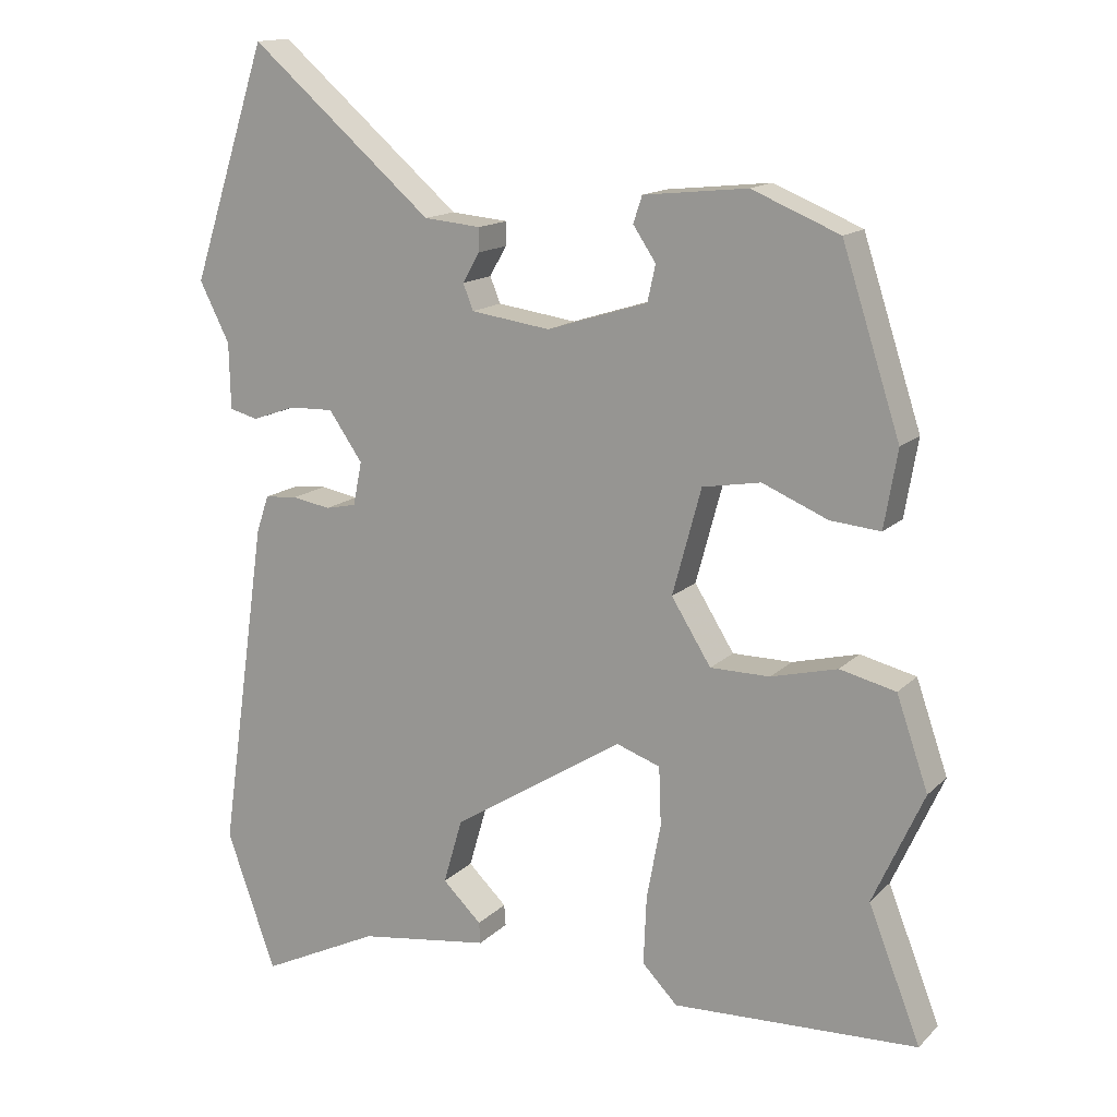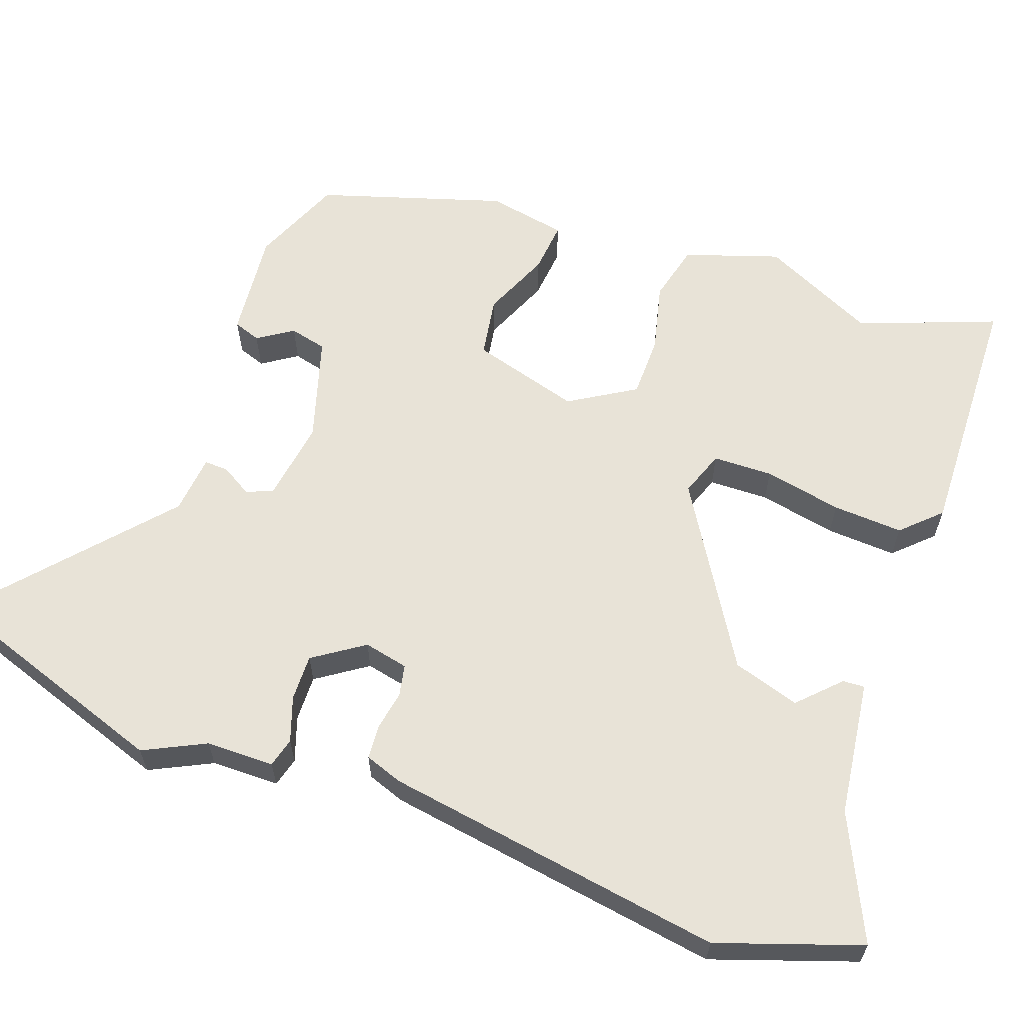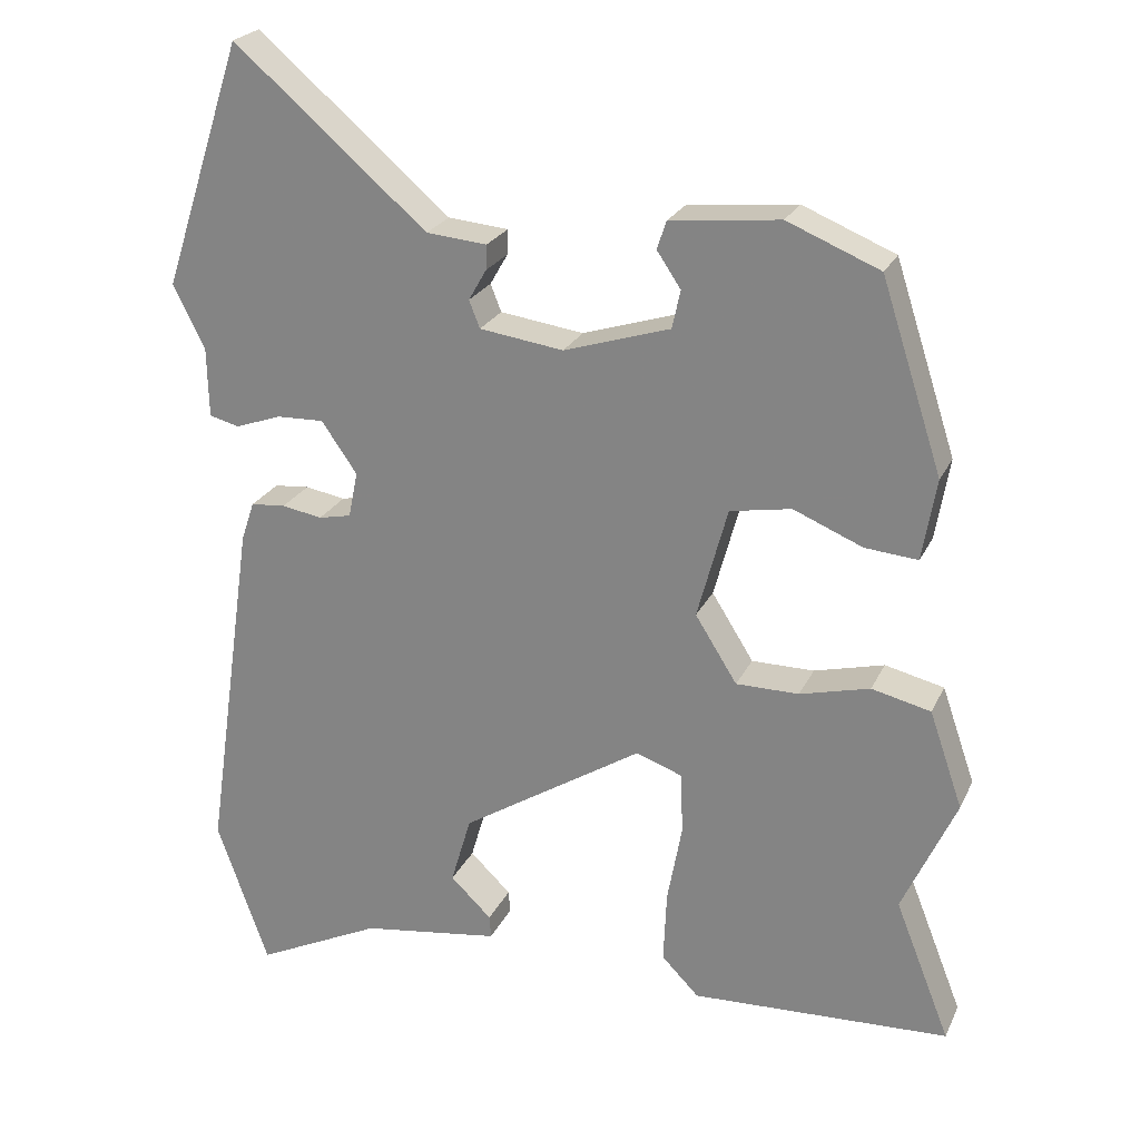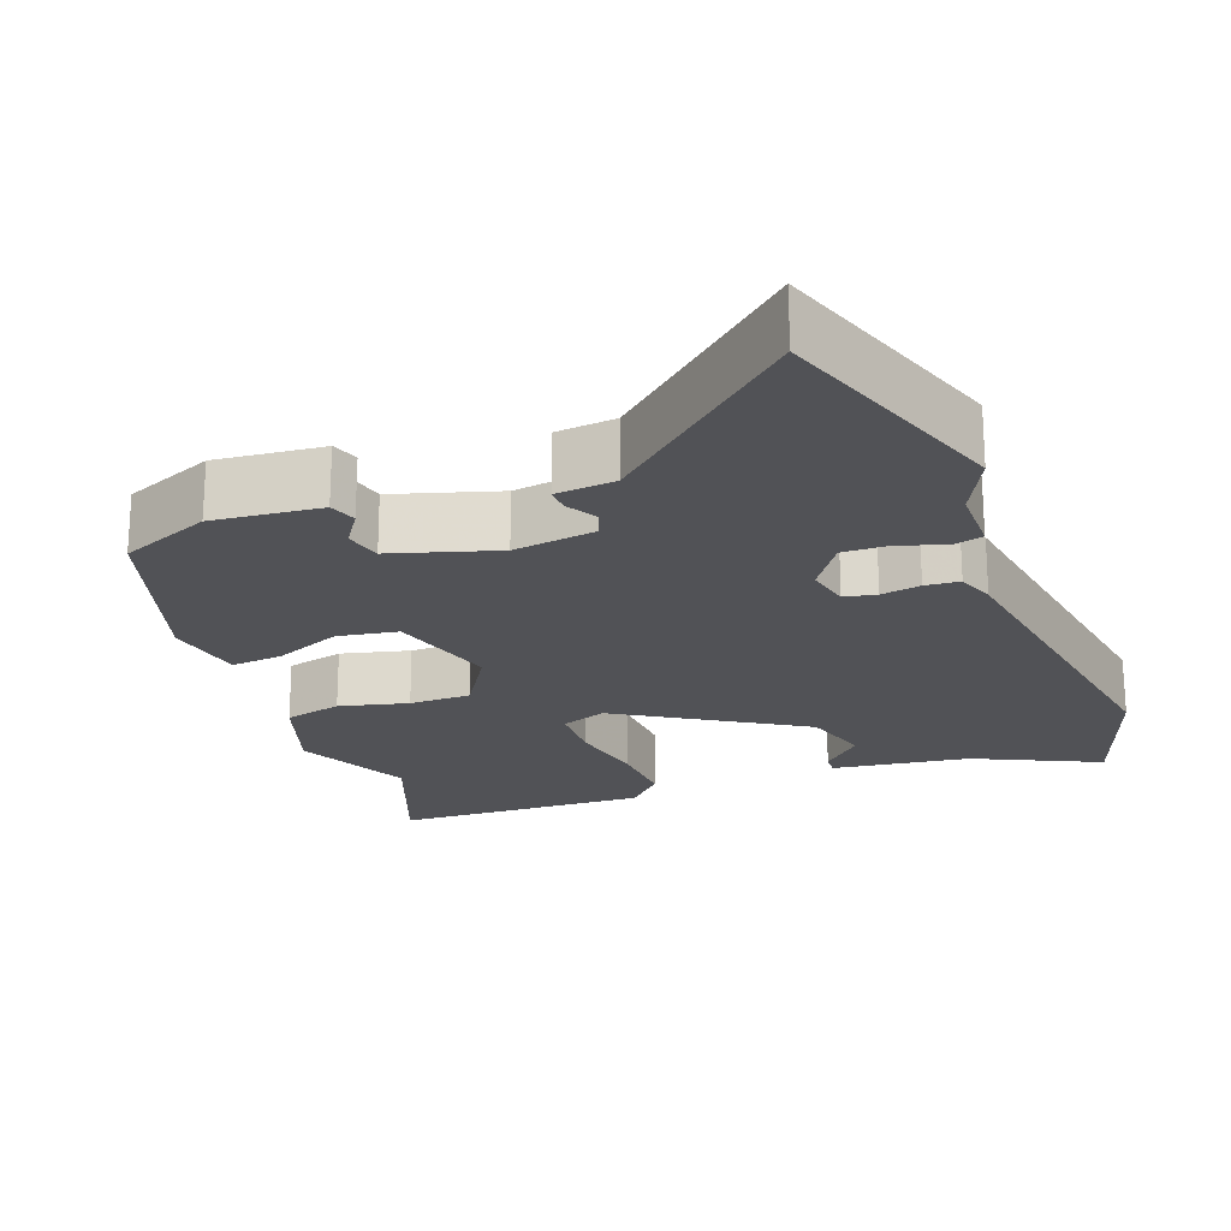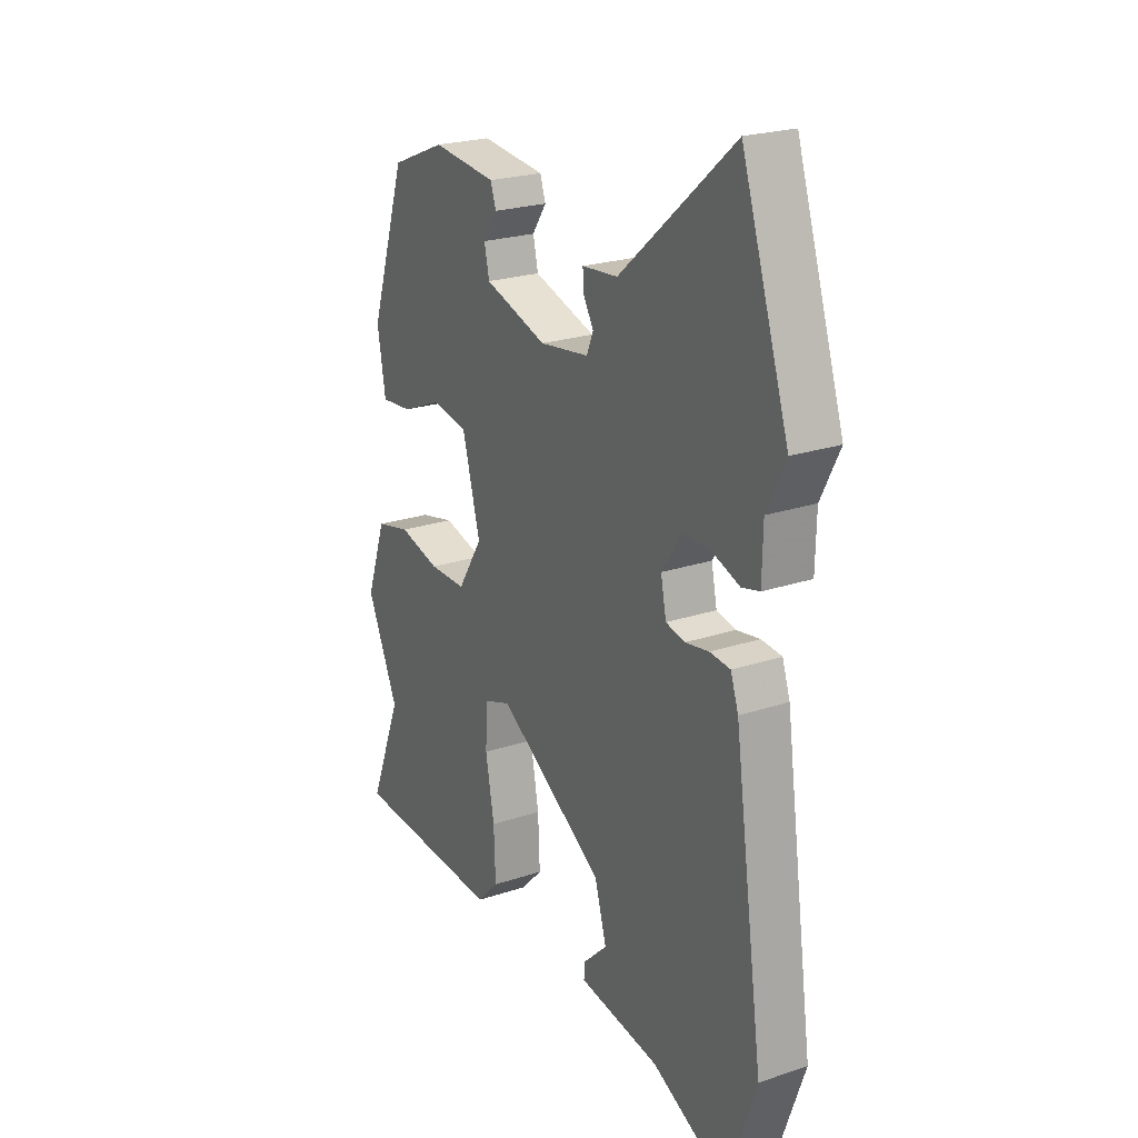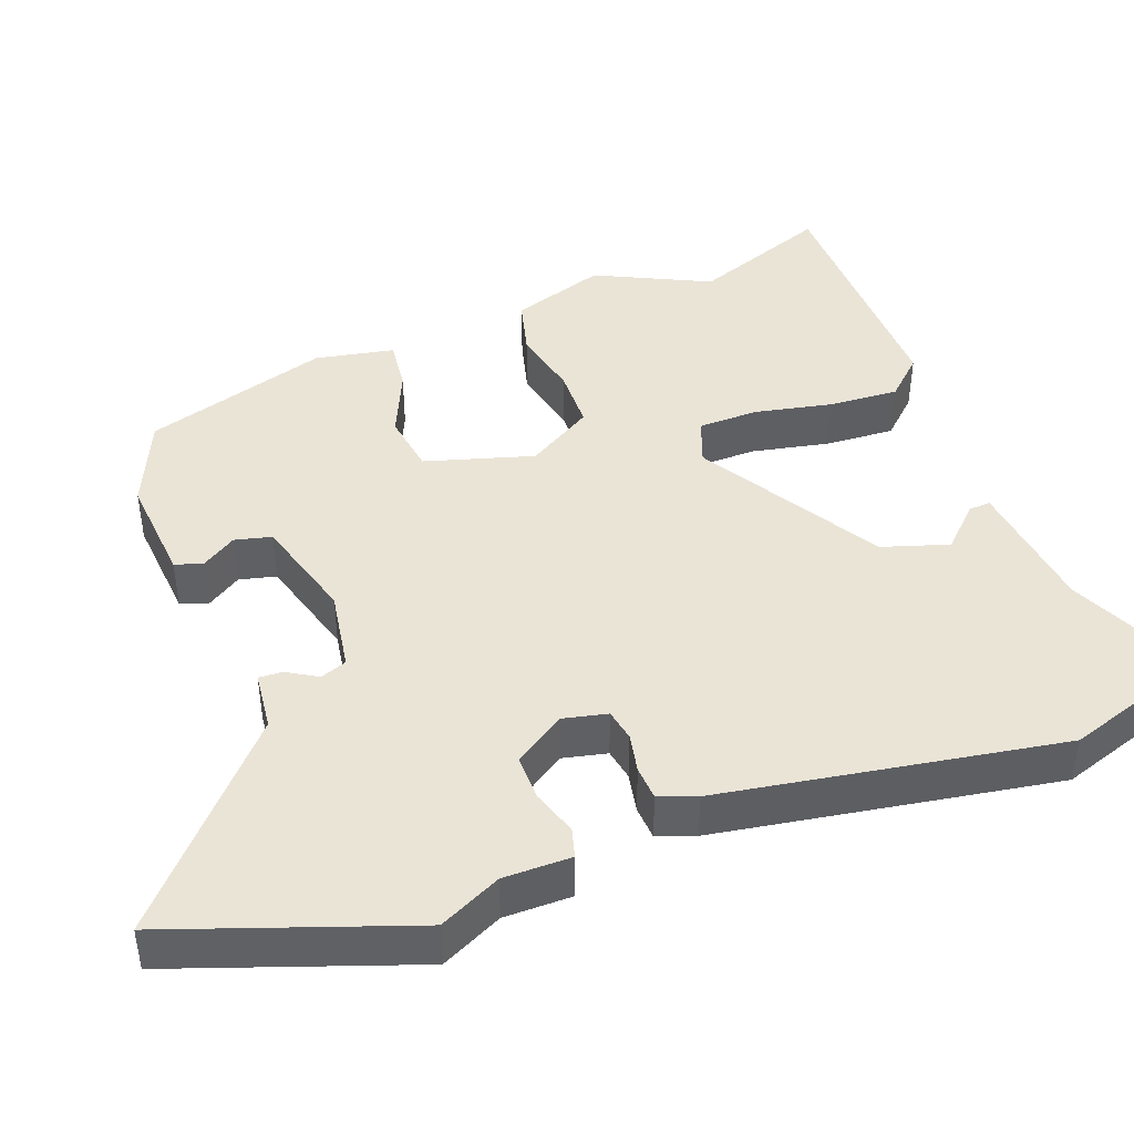
<metadata>
{"format":"obj","ext":"obj","renderer":"f3d","projection":"perspective","resolution":1024,"background":"white","views":[{"elev":14.6,"azim":-152.1,"up":"+Z"},{"elev":61.9,"azim":110.5,"up":"+Y"},{"elev":23.7,"azim":-159.6,"up":"+Z"},{"elev":-21.3,"azim":21.1,"up":"+Y"},{"elev":23.0,"azim":60.3,"up":"+Z"},{"elev":43.7,"azim":70.8,"up":"+Y"}]}
</metadata>
<code>
v 0.528 0.07 -0.421
v 0.461 0.07 -0.609
v 0.298 0.07 -0.53
v 0.119 0.07 -0.504
v 0.121 0.07 -0.475
v 0.174 0.07 -0.424
v 0.148 0.07 -0.335
v -0.086 0.07 -0.187
v -0.146 0.07 -0.208
v -0.149 0.07 -0.287
v -0.13 0.07 -0.39
v -0.126 0.07 -0.483
v -0.174 0.07 -0.532
v -0.507 0.07 -0.517
v -0.436 0.07 -0.337
v -0.505 0.07 -0.185
v -0.462 0.07 -0.061
v -0.386 0.07 -0.043
v -0.296 0.07 -0.066
v -0.215 0.07 -0.066
v -0.161 0.07 0.02
v -0.2 0.07 0.164
v -0.279 0.07 0.178
v -0.368 0.07 0.141
v -0.436 0.07 0.135
v -0.454 0.07 0.24
v -0.375 0.07 0.483
v -0.256 0.07 0.532
v -0.115 0.07 0.517
v -0.103 0.07 0.481
v -0.134 0.07 0.435
v -0.123 0.07 0.386
v 0.014 0.07 0.343
v 0.122 0.07 0.358
v 0.136 0.07 0.393
v 0.113 0.07 0.433
v 0.112 0.07 0.465
v 0.19 0.07 0.472
v 0.439 0.07 0.686
v 0.543 0.07 0.368
v 0.502 0.07 0.287
v 0.5 0.07 0.197
v 0.461 0.07 0.187
v 0.402 0.07 0.208
v 0.341 0.07 0.21
v 0.295 0.07 0.144
v 0.307 0.07 0.085
v 0.349 0.07 0.076
v 0.401 0.07 0.085
v 0.446 0.07 0.081
v 0.463 0.07 0.031
v 0.528 0 -0.421
v 0.461 0 -0.609
v 0.298 0 -0.53
v 0.119 0 -0.504
v 0.121 0 -0.475
v 0.174 0 -0.424
v 0.148 0 -0.335
v -0.086 0 -0.187
v -0.146 0 -0.208
v -0.149 0 -0.287
v -0.13 0 -0.39
v -0.126 0 -0.483
v -0.174 0 -0.532
v -0.507 0 -0.517
v -0.436 0 -0.337
v -0.505 0 -0.185
v -0.462 0 -0.061
v -0.386 0 -0.043
v -0.296 0 -0.066
v -0.215 0 -0.066
v -0.161 0 0.02
v -0.2 0 0.164
v -0.279 0 0.178
v -0.368 0 0.141
v -0.436 0 0.135
v -0.454 0 0.24
v -0.375 0 0.483
v -0.256 0 0.532
v -0.115 0 0.517
v -0.103 0 0.481
v -0.134 0 0.435
v -0.123 0 0.386
v 0.014 0 0.343
v 0.122 0 0.358
v 0.136 0 0.393
v 0.113 0 0.433
v 0.112 0 0.465
v 0.19 0 0.472
v 0.439 0 0.686
v 0.543 0 0.368
v 0.502 0 0.287
v 0.5 0 0.197
v 0.461 0 0.187
v 0.402 0 0.208
v 0.341 0 0.21
v 0.295 0 0.144
v 0.307 0 0.085
v 0.349 0 0.076
v 0.401 0 0.085
v 0.446 0 0.081
v 0.463 0 0.031
f 48 49 50 51
f 47 48 51 1
f 41 42 43 44
f 41 44 45
f 38 39 40 41
f 38 41 45
f 35 36 37 38
f 34 35 38 45
f 33 34 45 46
f 28 29 30 31
f 28 31 32
f 27 28 32
f 26 27 32
f 23 24 25 26
f 22 23 26 32
f 21 22 32 33
f 16 17 18 19
f 15 16 19 20
f 14 15 20
f 13 14 20
f 10 11 12 13
f 9 10 13 20
f 8 9 20 21
f 3 4 5 6
f 3 6 7
f 47 1 2 3
f 47 3 7
f 21 33 46 47
f 7 8 21 47
f 102 101 100 99
f 52 102 99 98
f 95 94 93 92
f 96 95 92
f 92 91 90 89
f 96 92 89
f 89 88 87 86
f 96 89 86 85
f 97 96 85 84
f 82 81 80 79
f 83 82 79
f 83 79 78
f 83 78 77
f 77 76 75 74
f 83 77 74 73
f 84 83 73 72
f 70 69 68 67
f 71 70 67 66
f 71 66 65
f 71 65 64
f 64 63 62 61
f 71 64 61 60
f 72 71 60 59
f 57 56 55 54
f 58 57 54
f 54 53 52 98
f 58 54 98
f 98 97 84 72
f 98 72 59 58
f 1 52 53 2
f 2 53 54 3
f 3 54 55 4
f 4 55 56 5
f 5 56 57 6
f 6 57 58 7
f 7 58 59 8
f 8 59 60 9
f 9 60 61 10
f 10 61 62 11
f 11 62 63 12
f 12 63 64 13
f 13 64 65 14
f 14 65 66 15
f 15 66 67 16
f 16 67 68 17
f 17 68 69 18
f 18 69 70 19
f 19 70 71 20
f 20 71 72 21
f 21 72 73 22
f 22 73 74 23
f 23 74 75 24
f 24 75 76 25
f 25 76 77 26
f 26 77 78 27
f 27 78 79 28
f 28 79 80 29
f 29 80 81 30
f 30 81 82 31
f 31 82 83 32
f 32 83 84 33
f 33 84 85 34
f 34 85 86 35
f 35 86 87 36
f 36 87 88 37
f 37 88 89 38
f 38 89 90 39
f 39 90 91 40
f 40 91 92 41
f 41 92 93 42
f 42 93 94 43
f 43 94 95 44
f 44 95 96 45
f 45 96 97 46
f 46 97 98 47
f 47 98 99 48
f 48 99 100 49
f 49 100 101 50
f 50 101 102 51
f 51 102 52 1

</code>
